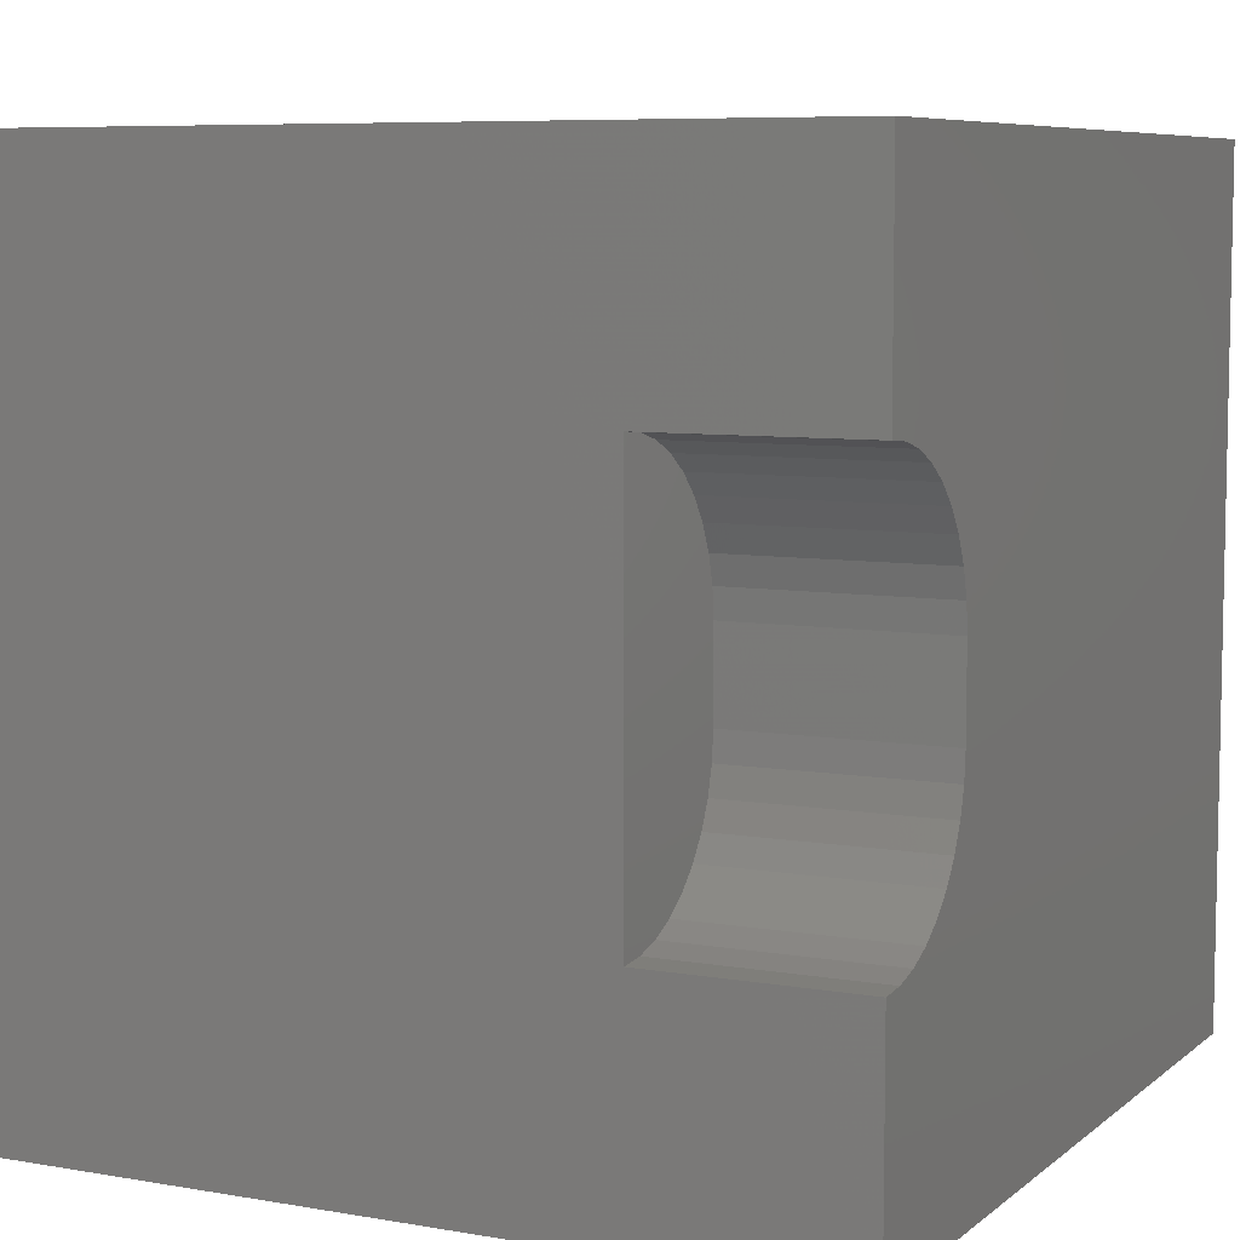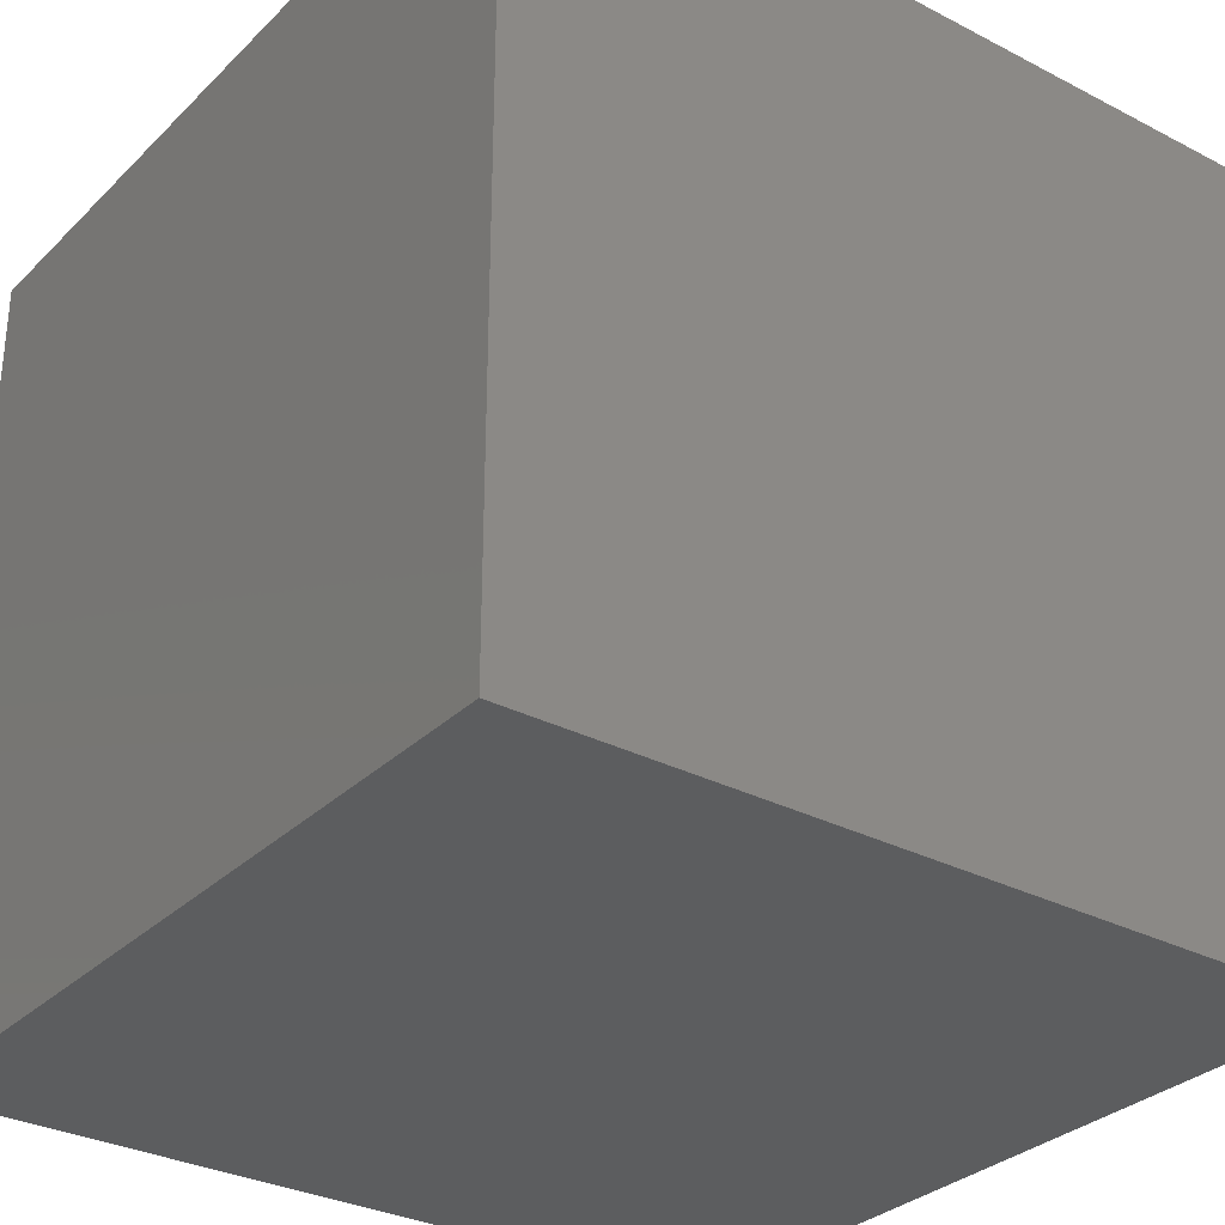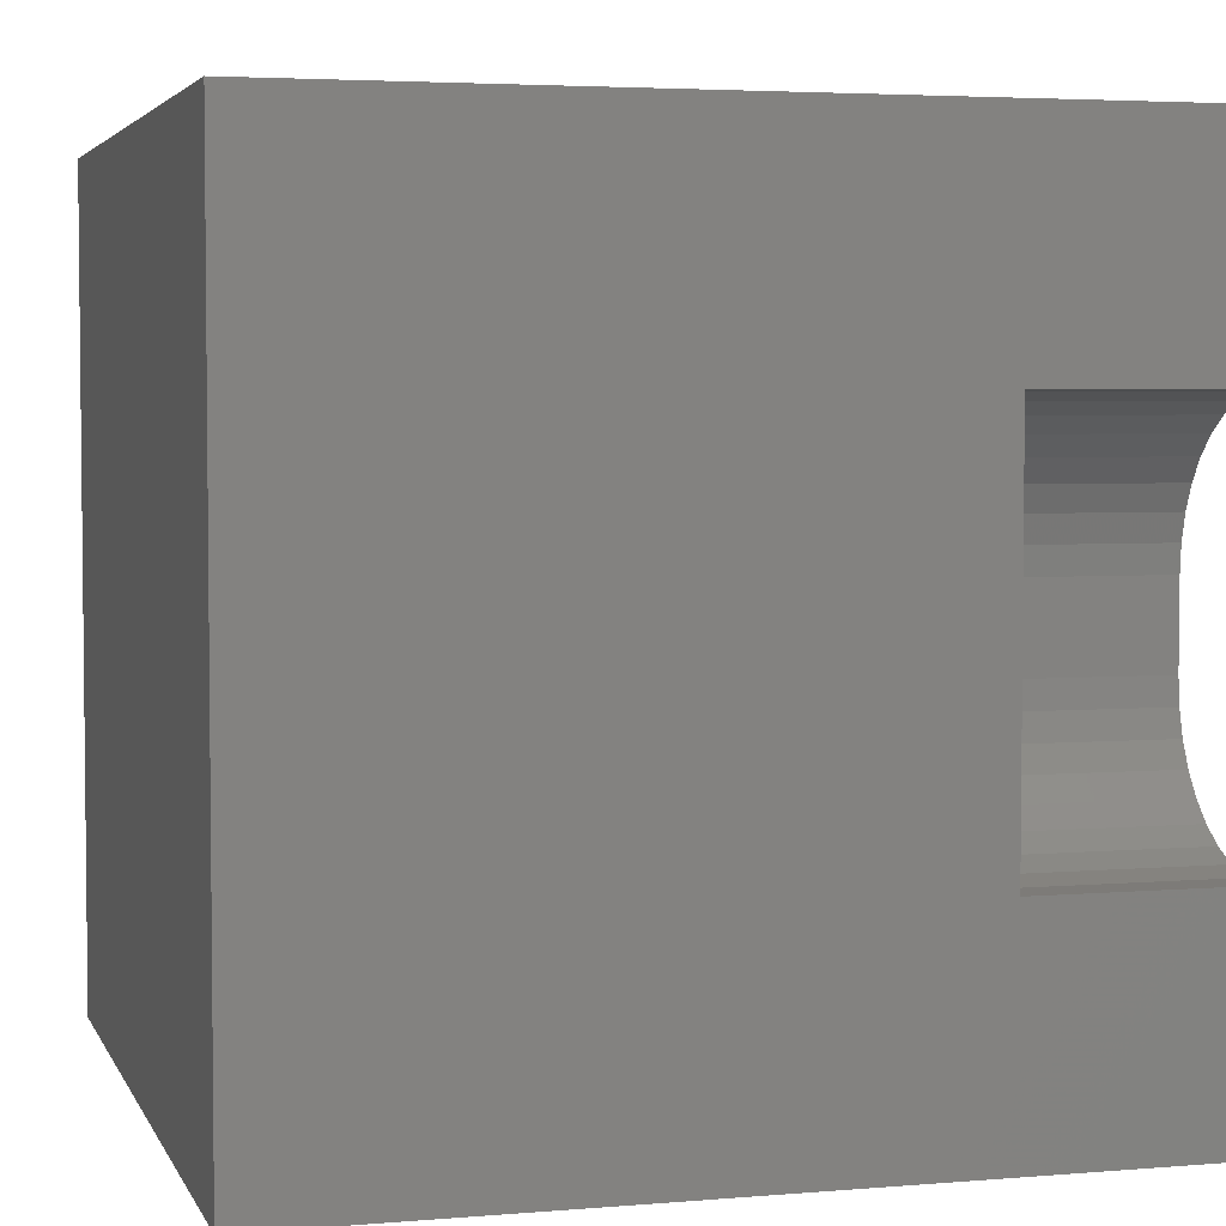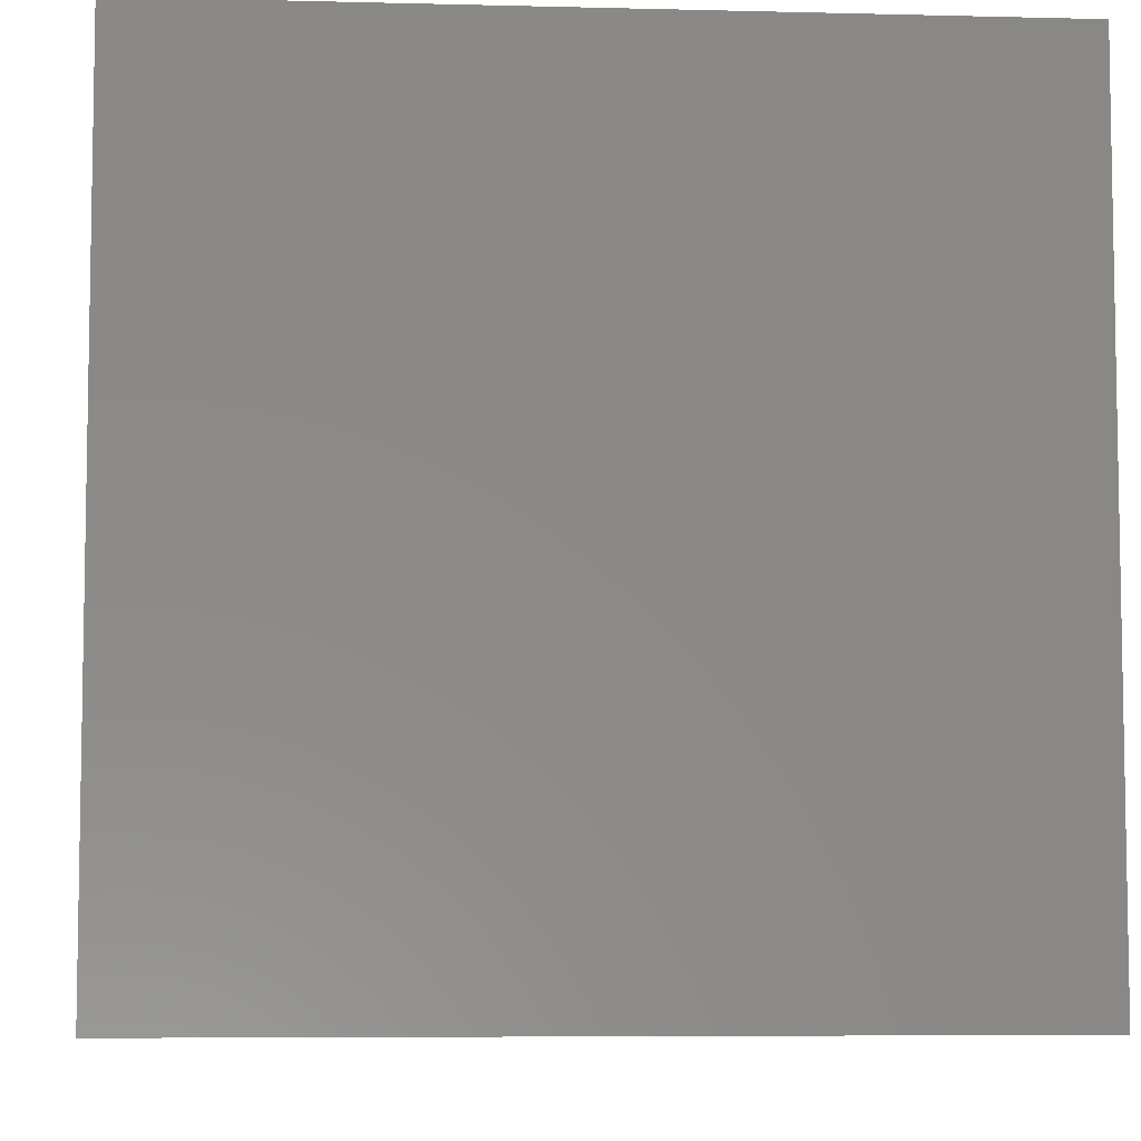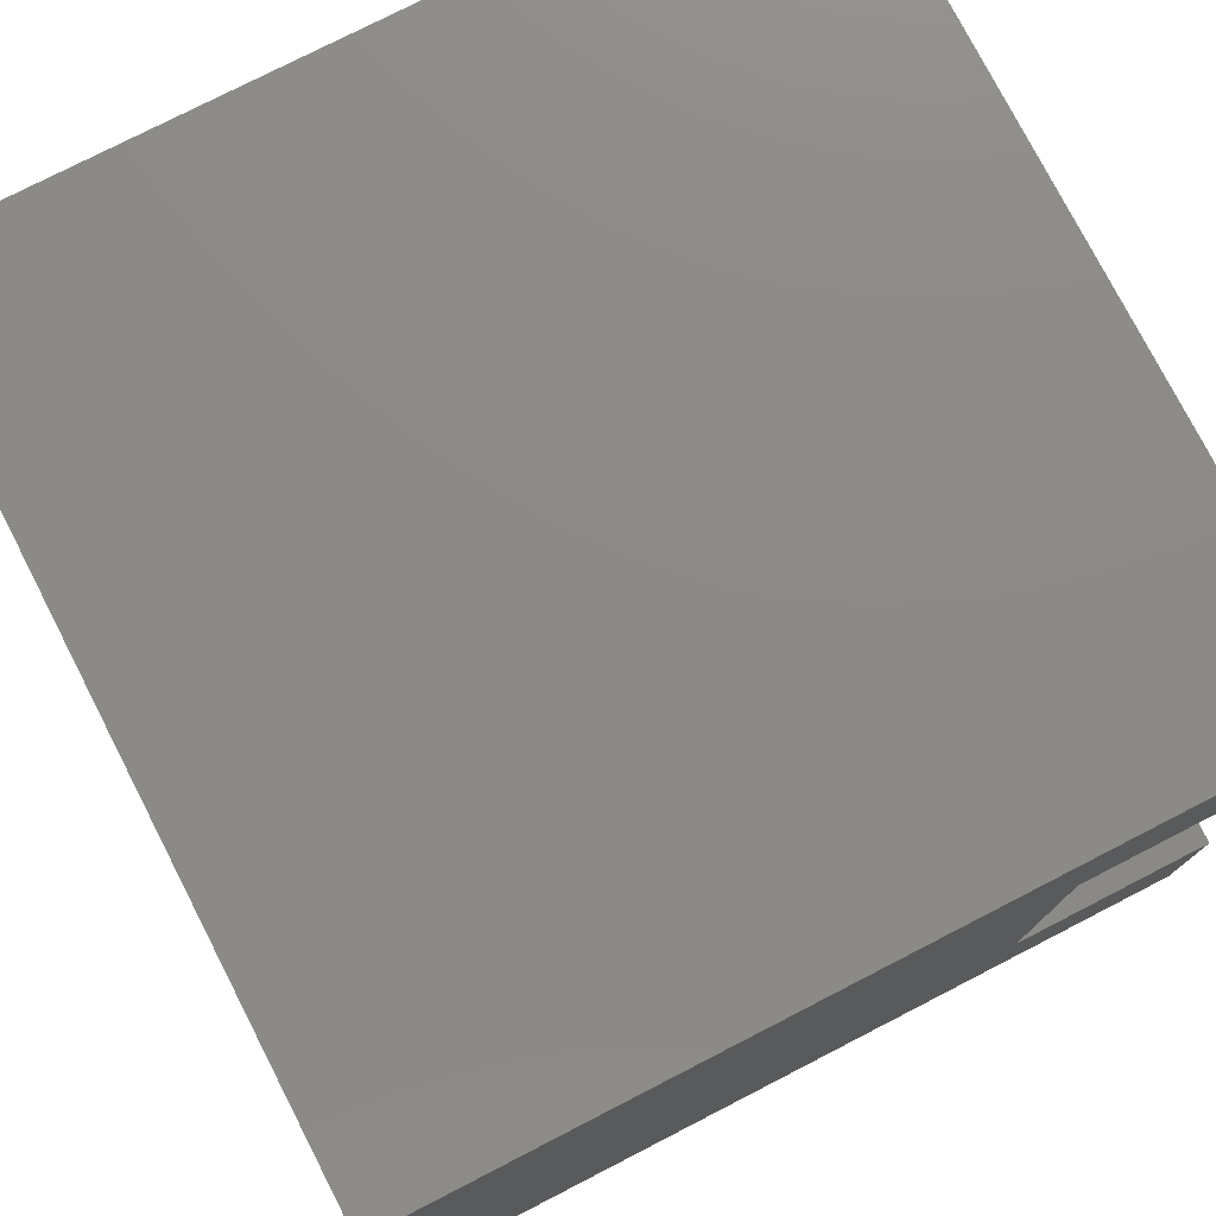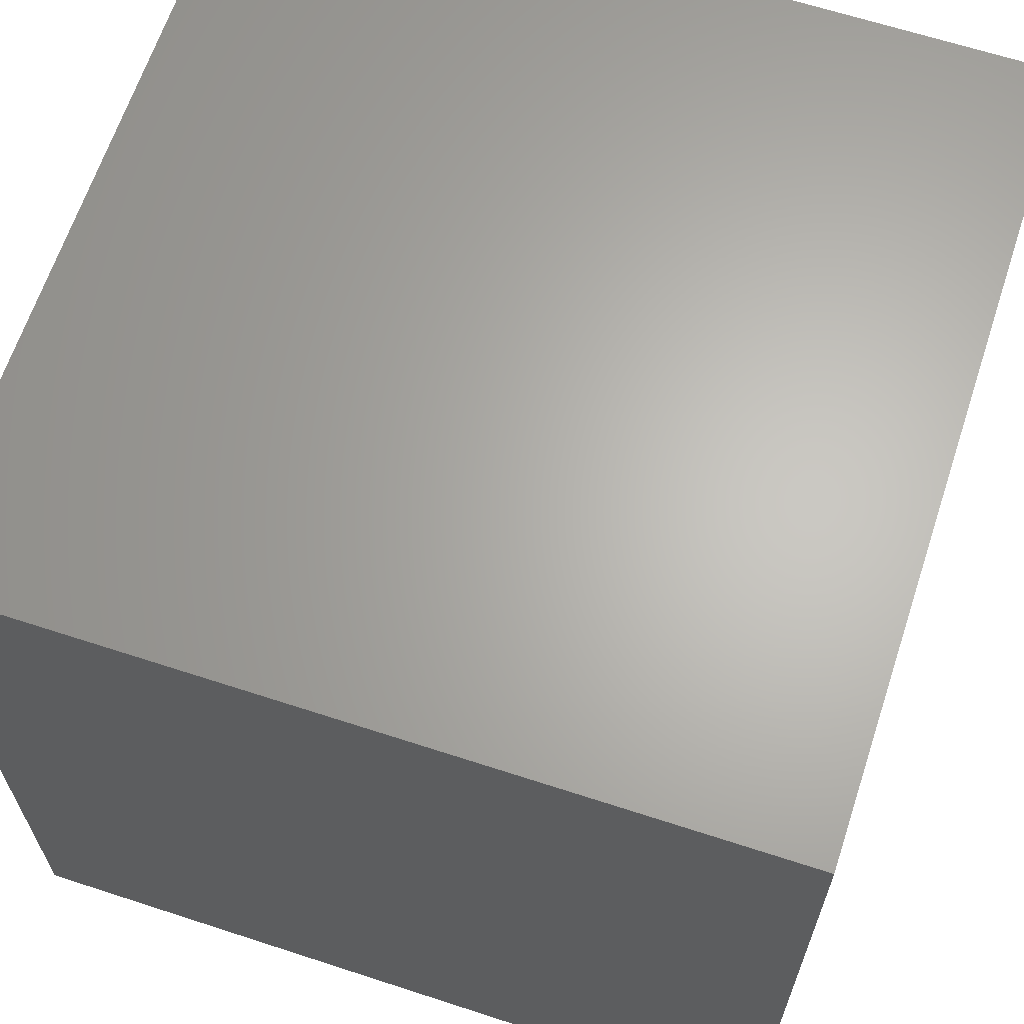
<metadata>
{"format":"stl","ext":"stl","renderer":"f3d","projection":"perspective","resolution":1024,"background":"white","views":[{"elev":7.3,"azim":-63.5,"up":"+Y"},{"elev":-31.1,"azim":53.5,"up":"+Z"},{"elev":4.0,"azim":-105.6,"up":"+Y"},{"elev":-6.5,"azim":-4.3,"up":"+Z"},{"elev":77.1,"azim":-117.2,"up":"+Y"},{"elev":64.8,"azim":-161.8,"up":"+Y"}]}
</metadata>
<code>
# stl→obj: 52 verts, 92 faces
v 0 7.351 10
v 0 10 10
v 0 7.351 7.531
v 0 10 0
v 0 2.649 7.531
v 0 0 0
v 0 2.649 10
v 0 0 10
v 0.3211 2.677 10
v 1.821 4.177 10
v 1.738 3.866 10
v 10 0 10
v 1.602 3.573 10
v 1.417 3.309 10
v 1.132e-16 7.351 10
v 0.3211 7.323 10
v 0.6325 7.24 10
v 10 10 10
v 0.9246 7.103 10
v 1.189 6.919 10
v 1.417 6.691 10
v 1.602 6.427 10
v 1.738 6.134 10
v 1.189 3.081 10
v 0.9246 2.897 10
v 0.6325 2.76 10
v 1.821 5.823 10
v 1.849 5.502 10
v 1.849 4.498 10
v 10 10 0
v 10 0 0
v 1.849 4.498 7.531
v 1.849 5.502 7.531
v 1.132e-16 7.351 7.531
v 1.821 5.823 7.531
v 1.738 6.134 7.531
v 1.602 6.427 7.531
v 1.189 6.919 7.531
v 0.9246 7.103 7.531
v 0.6325 7.24 7.531
v -3.397e-16 2.649 7.531
v 0.3211 2.677 7.531
v 0.6325 2.76 7.531
v 0.9246 2.897 7.531
v 1.189 3.081 7.531
v 1.417 3.309 7.531
v 1.417 6.691 7.531
v 0.3211 7.323 7.531
v 1.602 3.573 7.531
v 1.738 3.866 7.531
v 1.821 4.177 7.531
v -3.397e-16 2.649 10
f 1 2 3
f 3 2 4
f 3 4 5
f 5 4 6
f 5 6 7
f 7 6 8
f 9 7 8
f 10 11 12
f 12 11 13
f 12 13 14
f 15 16 2
f 2 16 17
f 2 17 18
f 18 17 19
f 18 19 20
f 20 21 18
f 18 21 22
f 18 22 23
f 14 24 12
f 12 24 25
f 12 25 8
f 8 25 26
f 8 26 9
f 23 27 18
f 18 27 28
f 18 28 12
f 12 28 29
f 12 29 10
f 30 18 31
f 31 18 12
f 4 30 6
f 6 30 31
f 18 30 2
f 2 30 4
f 31 12 6
f 6 12 8
f 32 33 34
f 33 35 34
f 34 35 36
f 34 36 37
f 38 39 40
f 34 41 32
f 32 41 42
f 32 42 43
f 43 44 32
f 32 44 45
f 32 45 46
f 37 47 34
f 34 47 38
f 34 38 48
f 48 38 40
f 46 49 32
f 32 49 50
f 32 50 51
f 41 52 9
f 41 9 42
f 42 9 26
f 42 26 43
f 43 26 25
f 43 25 44
f 44 25 24
f 44 24 45
f 45 24 14
f 45 14 46
f 46 14 13
f 46 13 49
f 49 13 11
f 49 11 50
f 50 11 10
f 50 10 51
f 51 10 29
f 51 29 32
f 33 28 27
f 33 27 35
f 35 27 23
f 35 23 36
f 36 23 22
f 36 22 37
f 37 22 21
f 37 21 47
f 47 21 20
f 47 20 38
f 38 20 19
f 38 19 39
f 39 19 17
f 39 17 40
f 40 17 16
f 40 16 48
f 48 16 15
f 48 15 34
f 33 32 28
f 28 32 29

</code>
